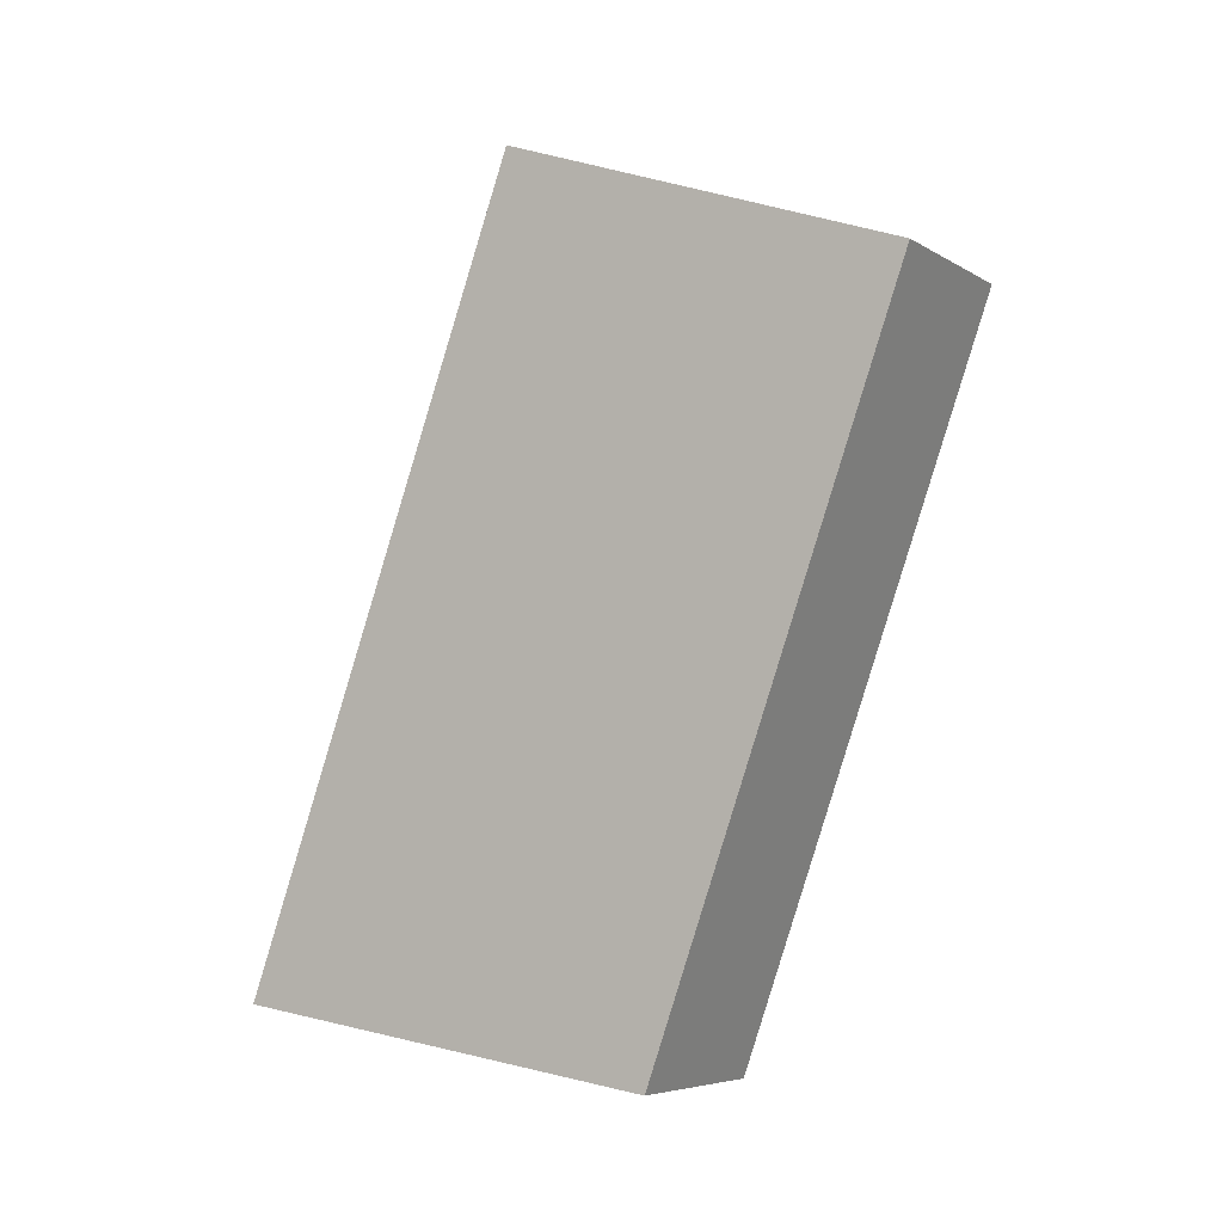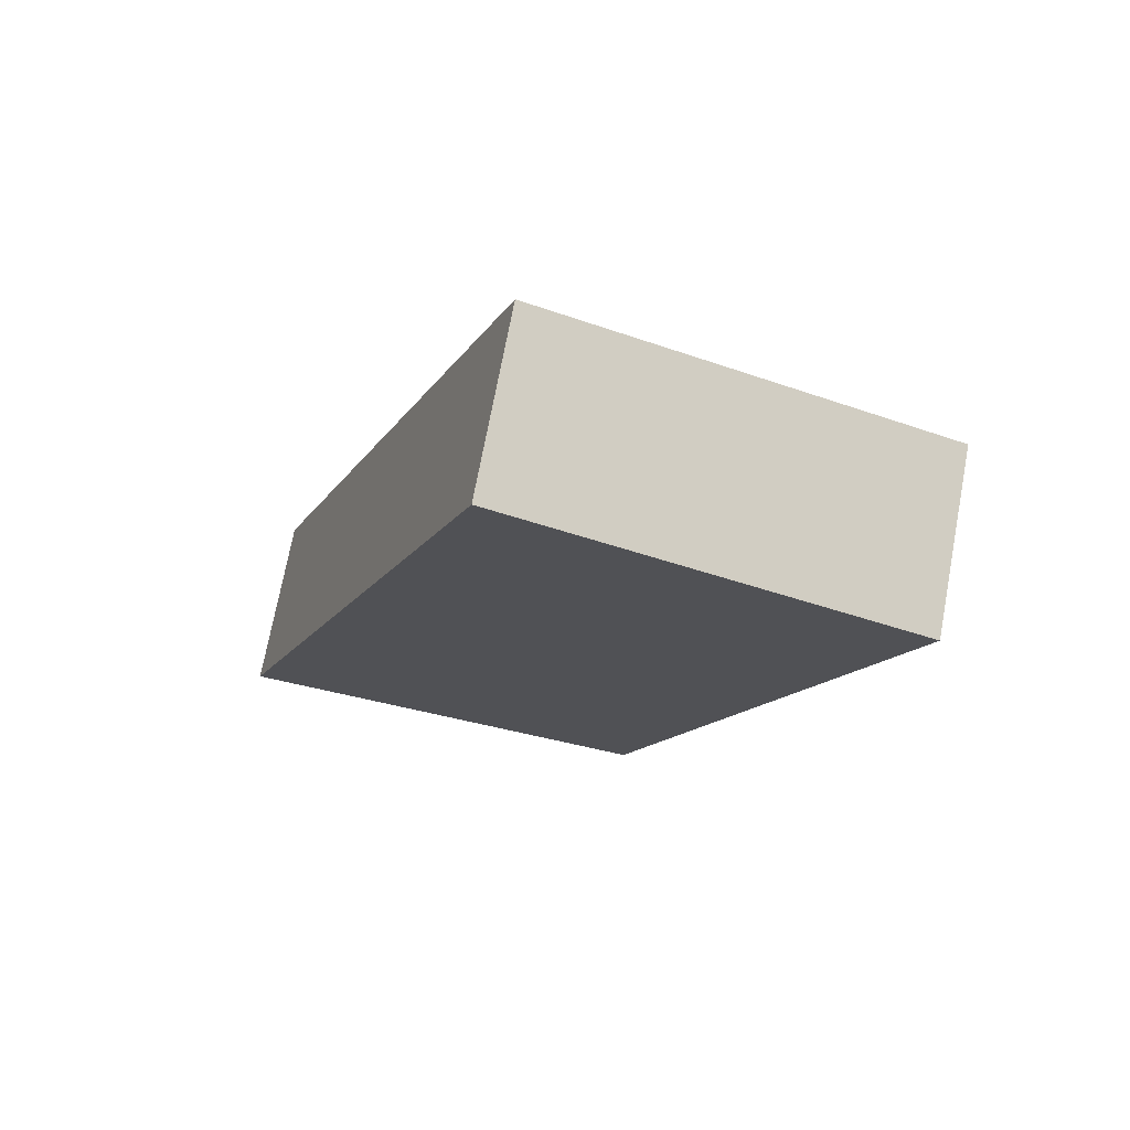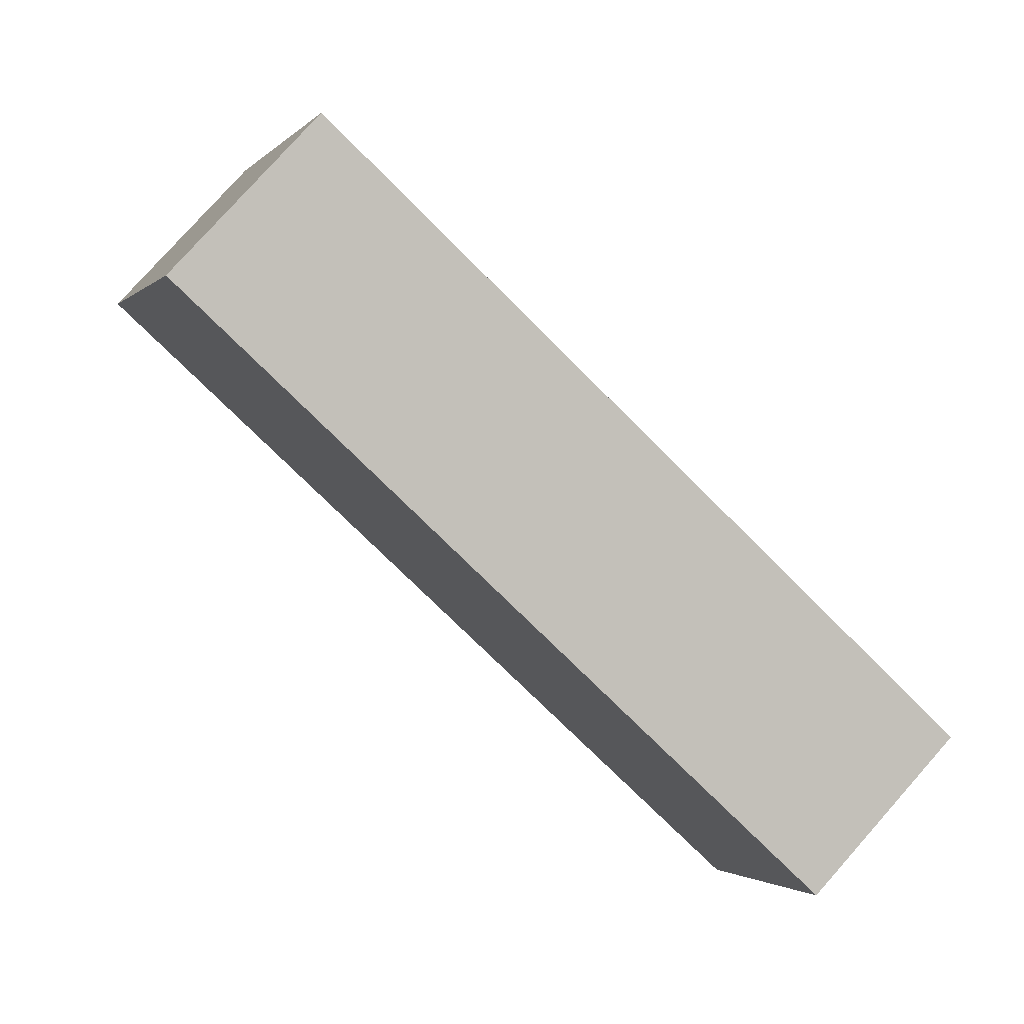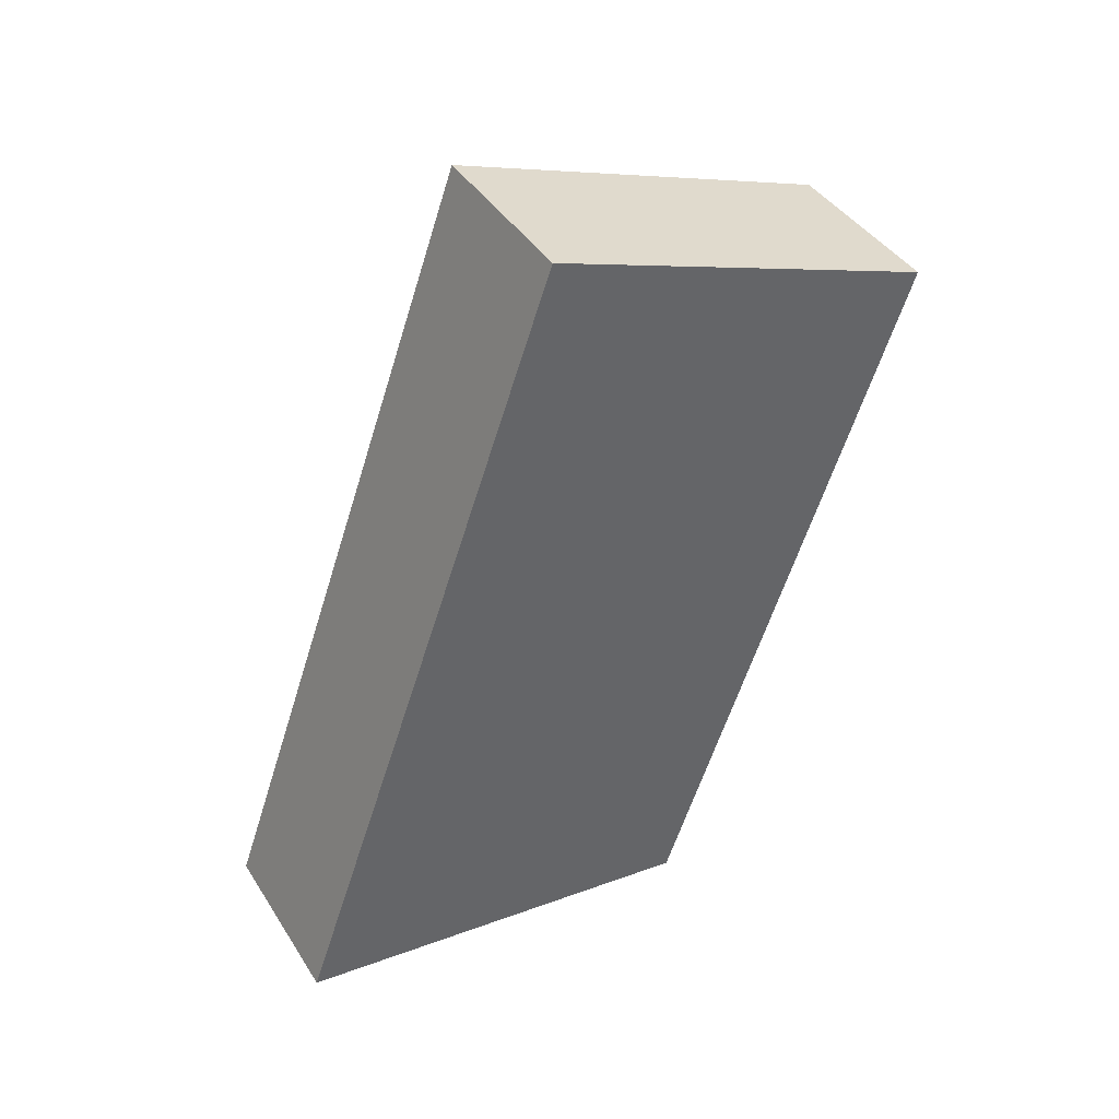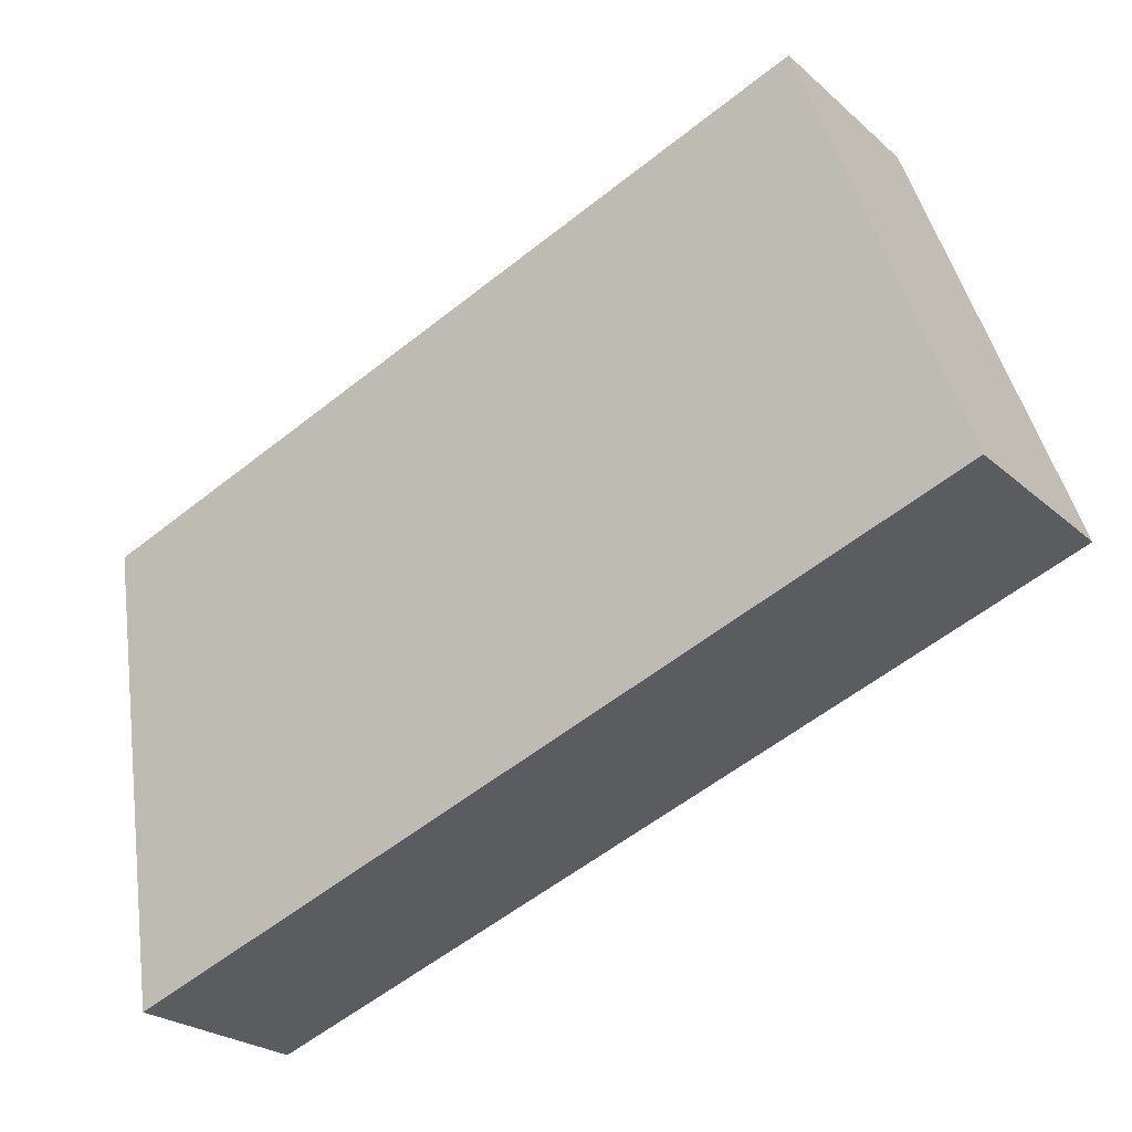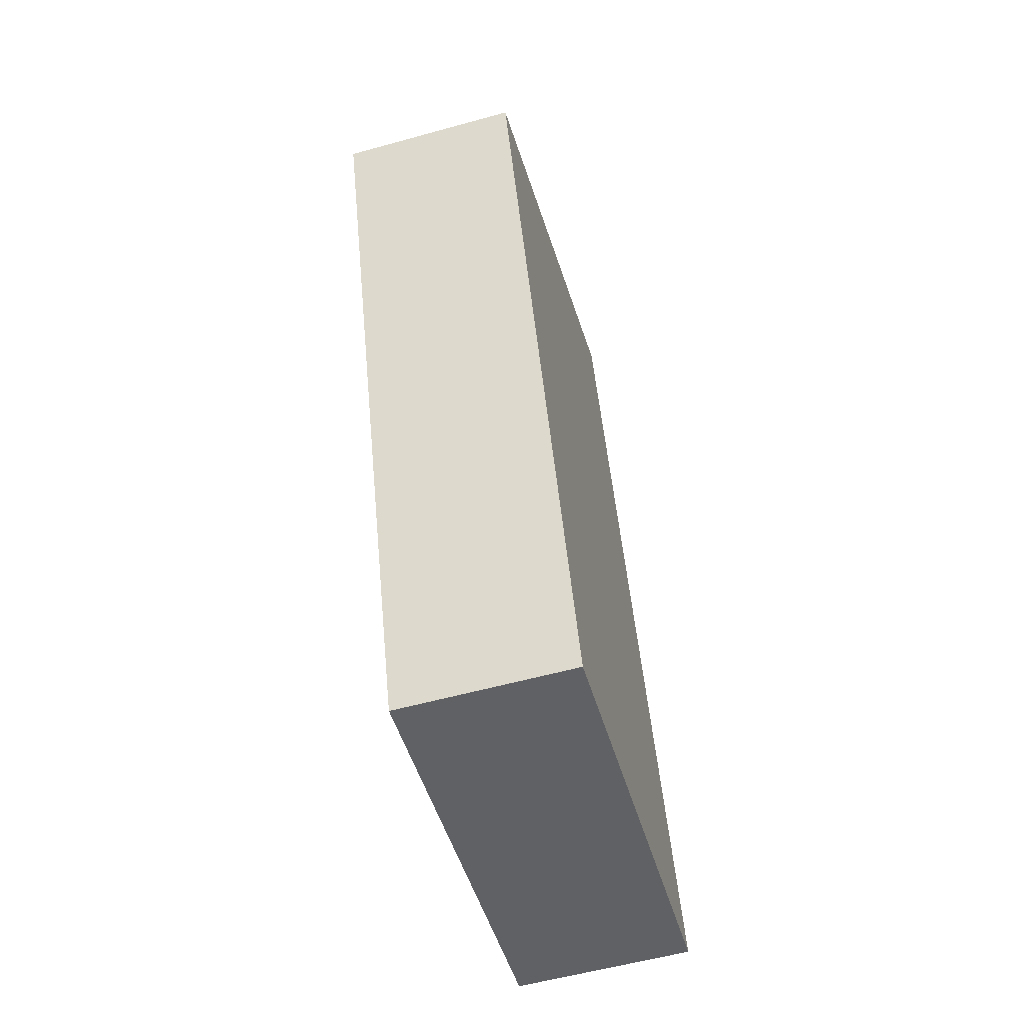
<metadata>
{"format":"obj","ext":"obj","renderer":"f3d","projection":"perspective","resolution":1024,"background":"white","views":[{"elev":-6.0,"azim":-59.0,"up":"+Y"},{"elev":73.3,"azim":-79.3,"up":"+Y"},{"elev":78.6,"azim":-48.4,"up":"+Z"},{"elev":41.6,"azim":-120.0,"up":"+Y"},{"elev":-24.4,"azim":125.4,"up":"+Z"},{"elev":-57.6,"azim":16.0,"up":"+Y"}]}
</metadata>
<code>
g default
v 1.79 63.64 -11.59
v -1.79 63.64 -11.59
v 1.79 60.79 -3.65
v -1.79 60.79 -3.65
v -1.79 47.96 -17.21
v -1.79 46.71 -8.702
v 1.79 47.96 -17.21
v 1.79 46.71 -8.702
g G17_Mag
f 6 5 7 8
f 4 3 1 2
f 4 2 5 6
f 2 1 7 5
f 1 3 8 7
f 3 4 6 8

</code>
